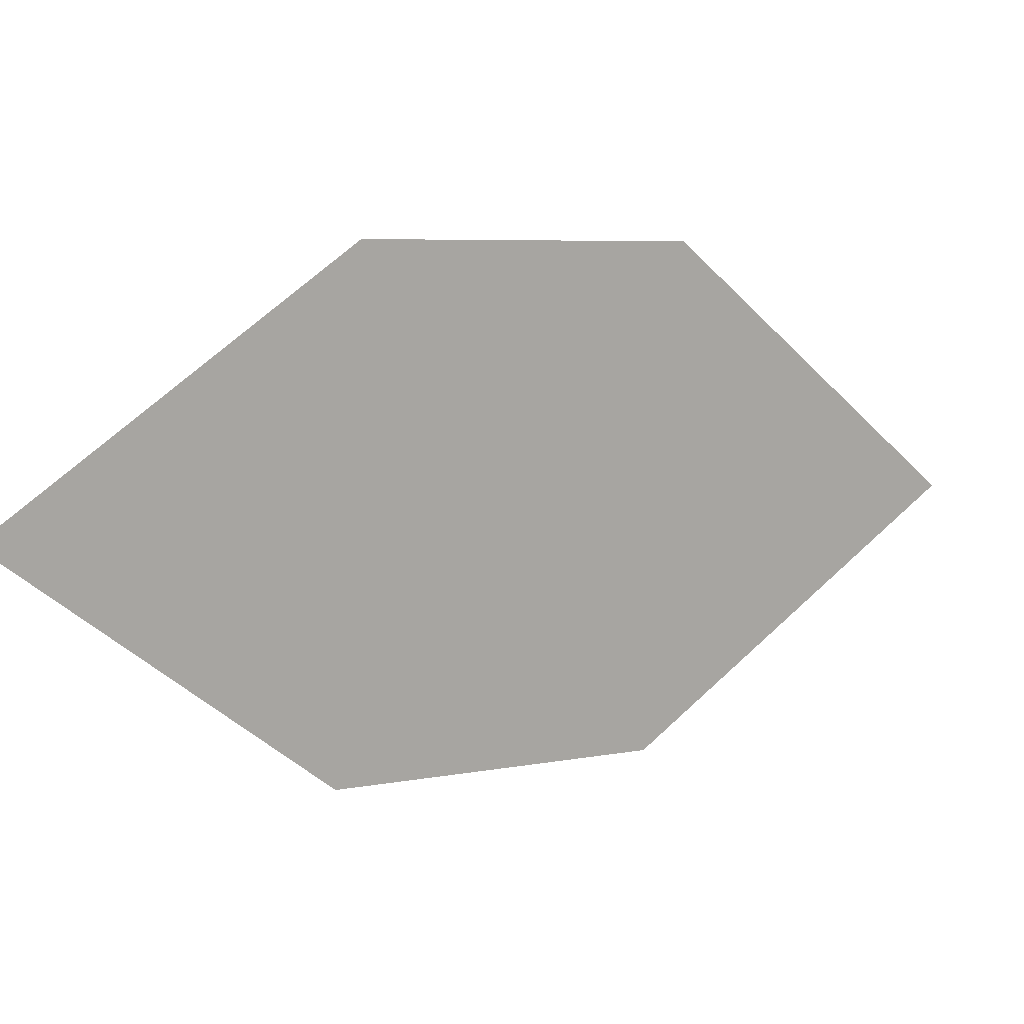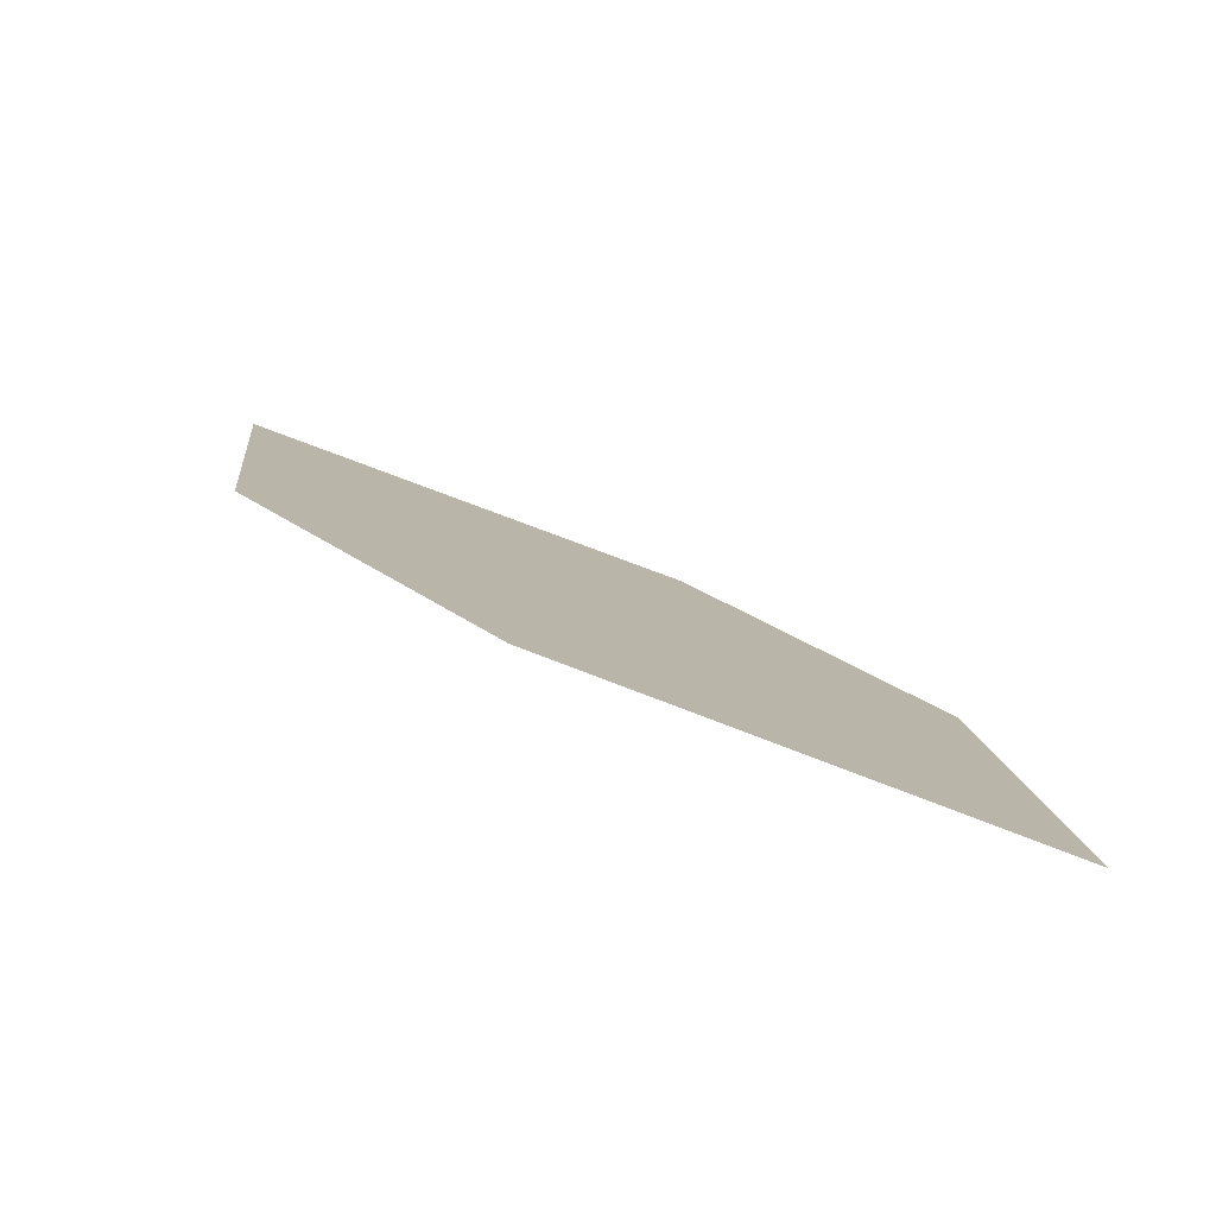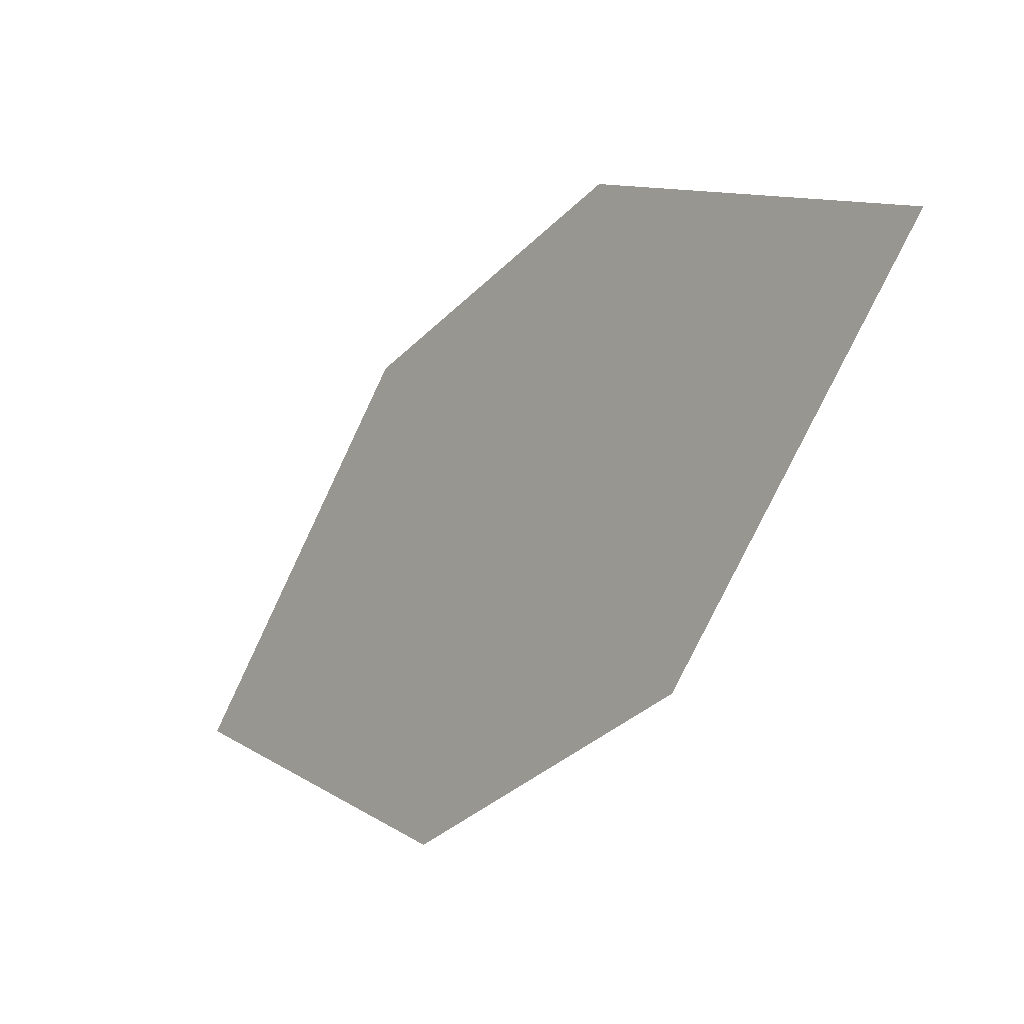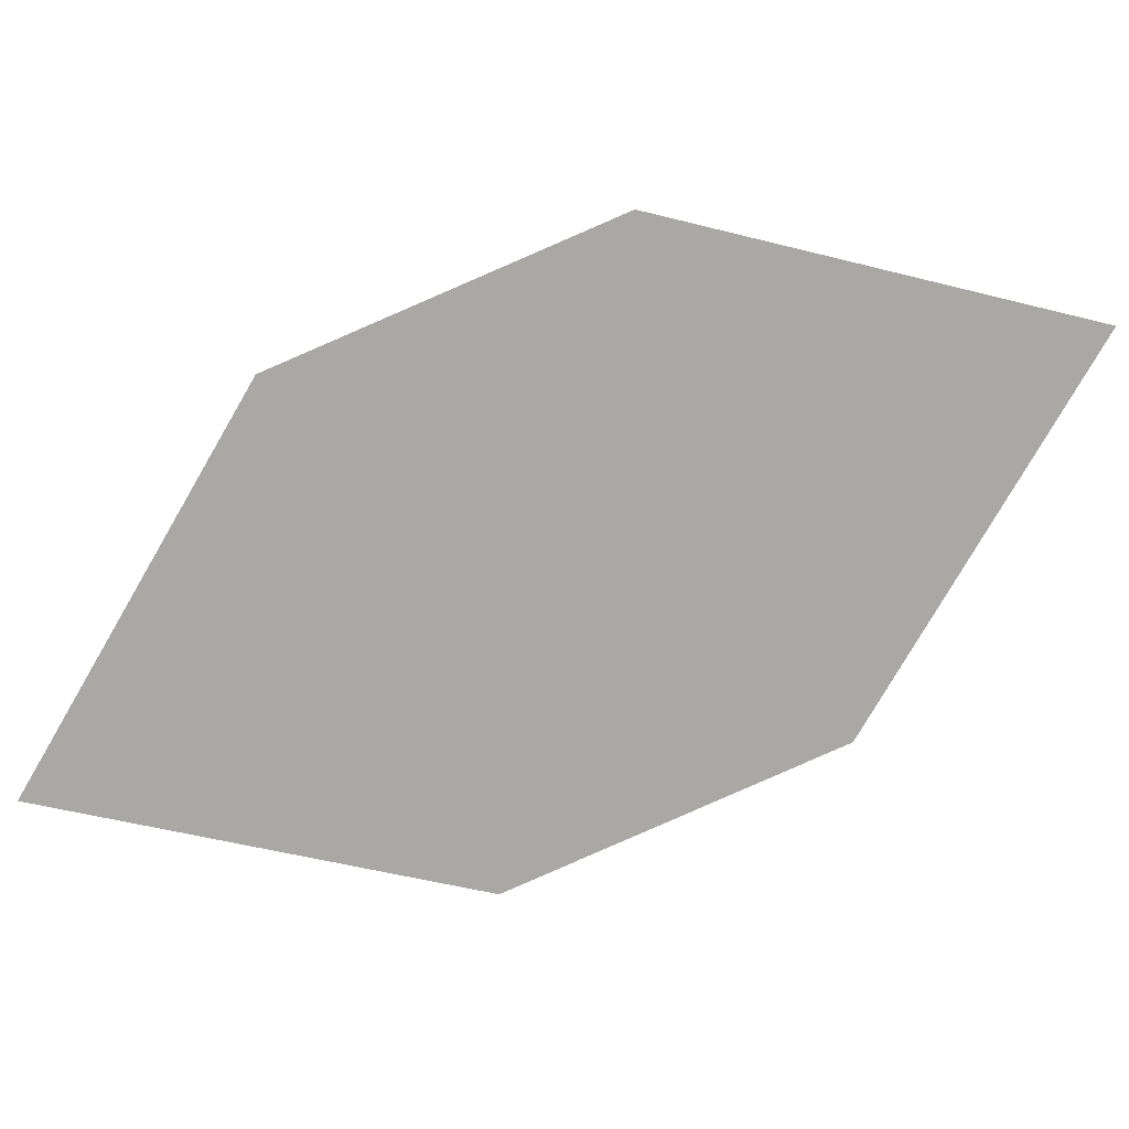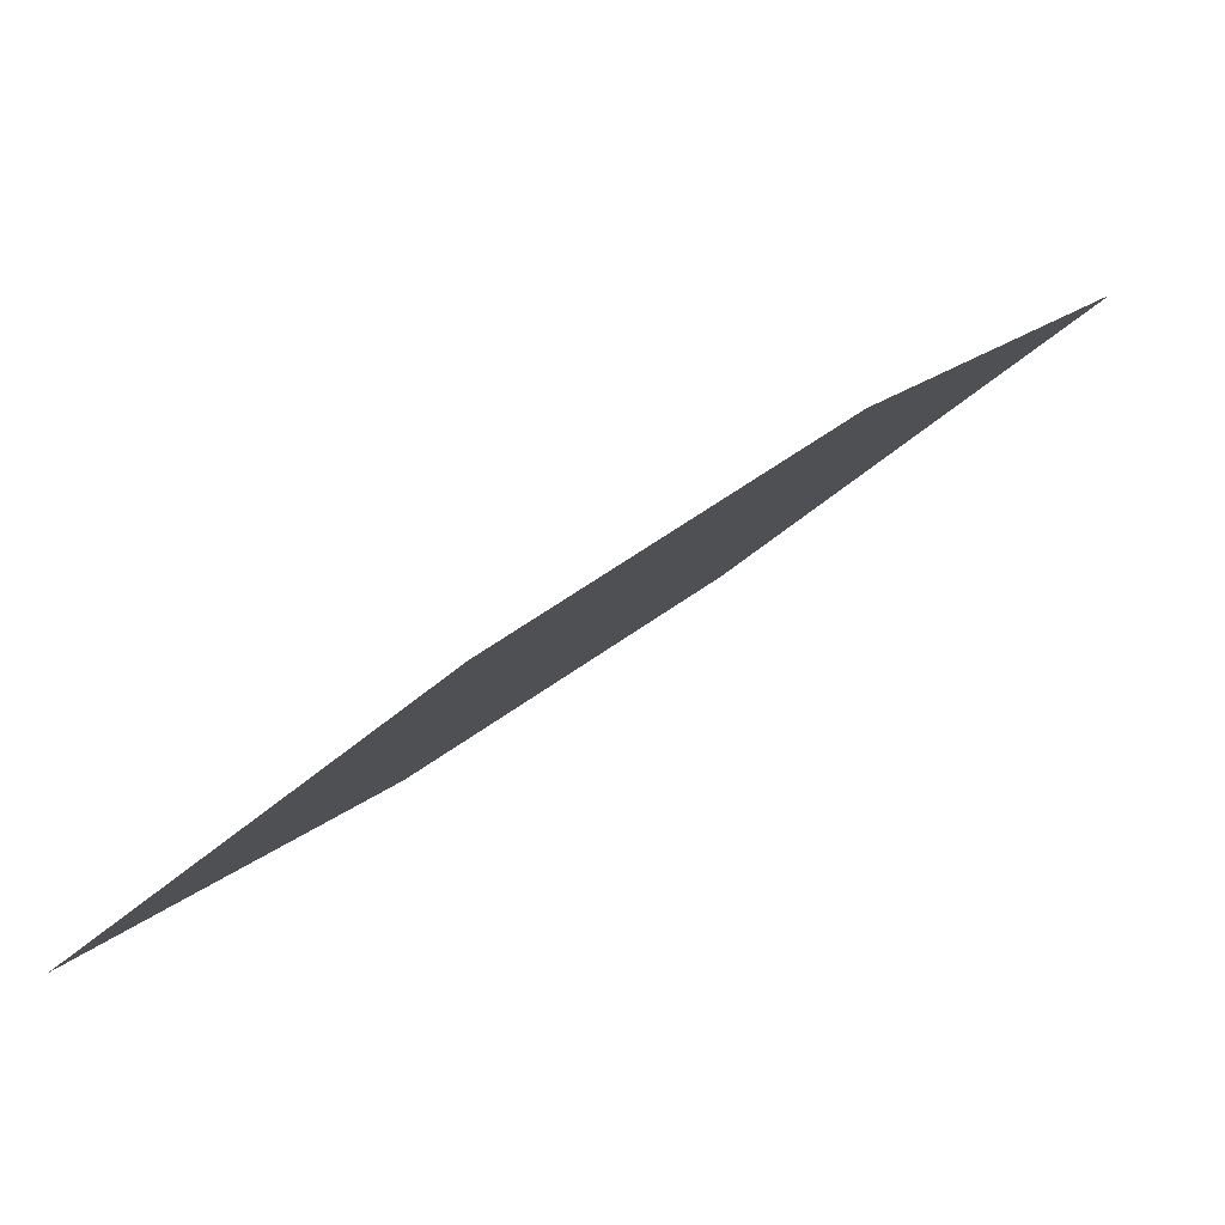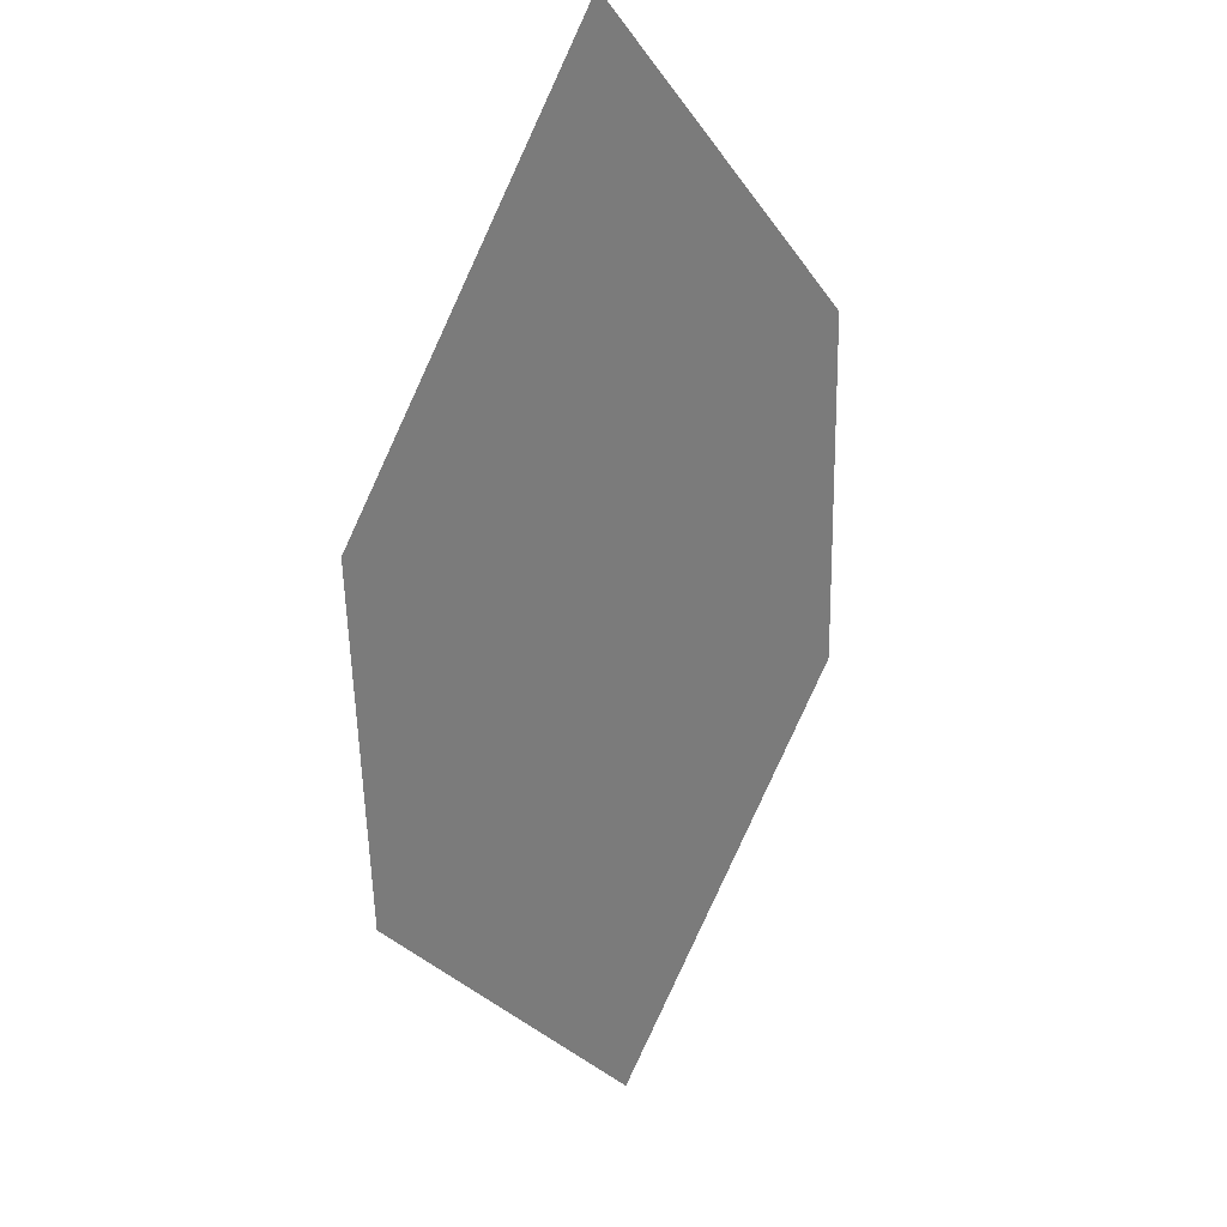
<metadata>
{"format":"obj","ext":"obj","renderer":"f3d","projection":"perspective","resolution":1024,"background":"white","views":[{"elev":-37.3,"azim":17.0,"up":"+Z"},{"elev":52.5,"azim":86.1,"up":"+Z"},{"elev":14.2,"azim":16.1,"up":"+Y"},{"elev":-28.1,"azim":51.8,"up":"+Z"},{"elev":27.7,"azim":9.5,"up":"+Z"},{"elev":-75.9,"azim":-49.3,"up":"+Z"}]}
</metadata>
<code>
o leaves.041
v -0.07908 0.1773 0.7325
v -0.03385 0.1802 0.7721
v 0.02595 0.2635 0.7819
v -0.0543 0.2318 0.7257
v -0.01928 0.2605 0.7422
v 0.001164 0.209 0.7886
f 1 3 6 2
f 1 4 5 3

</code>
